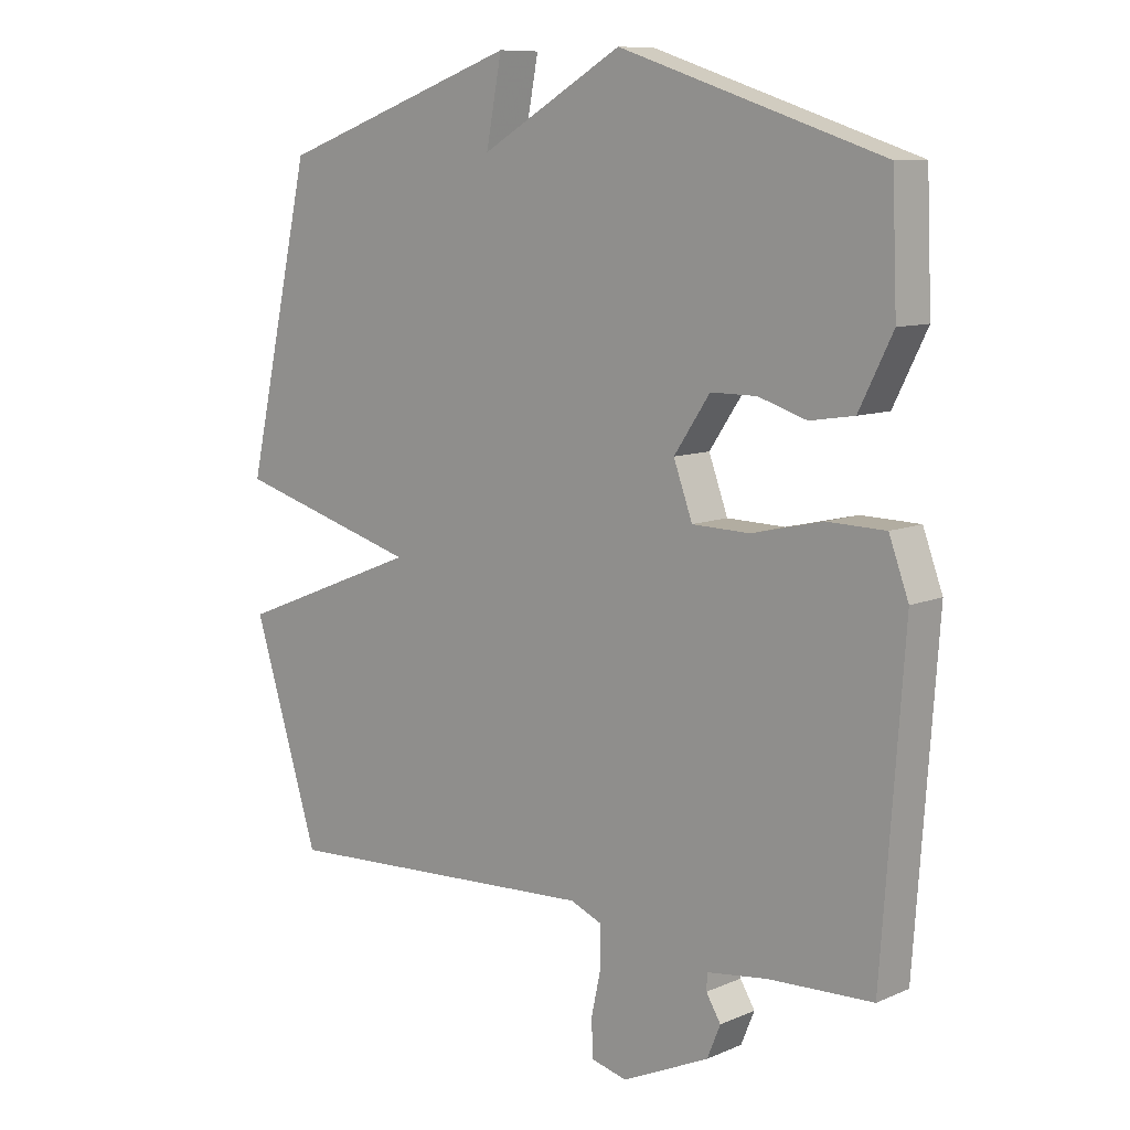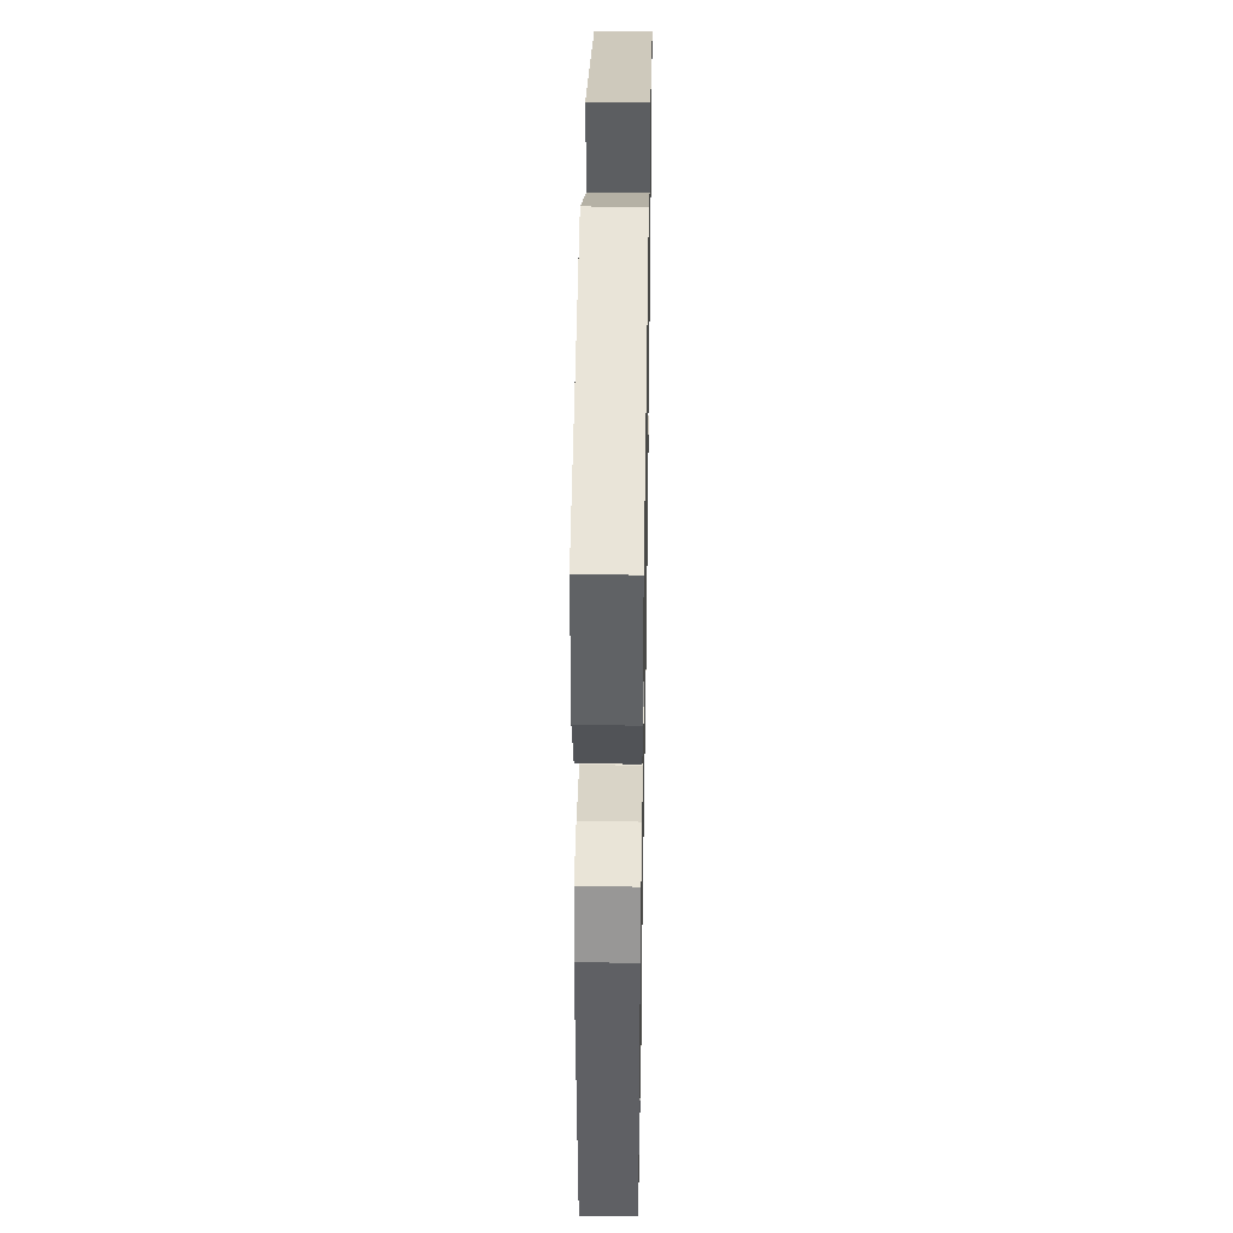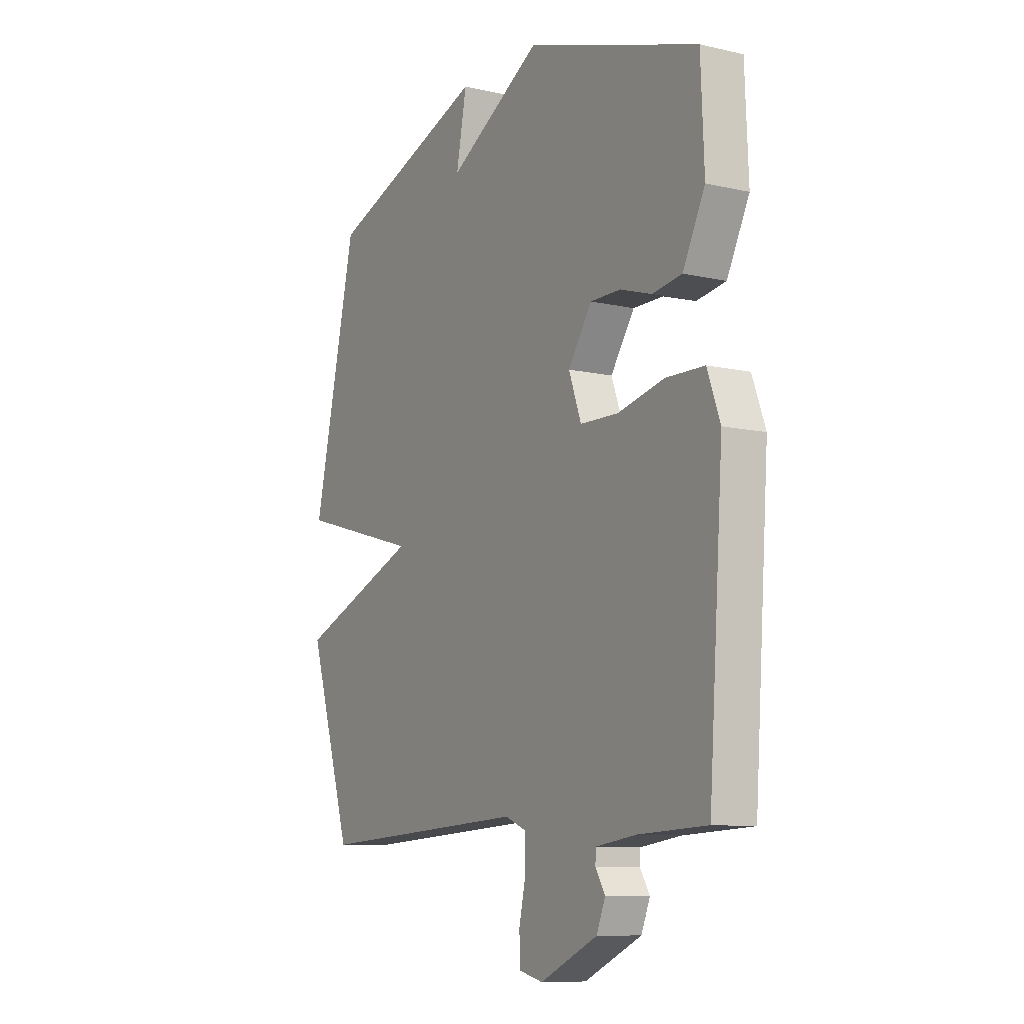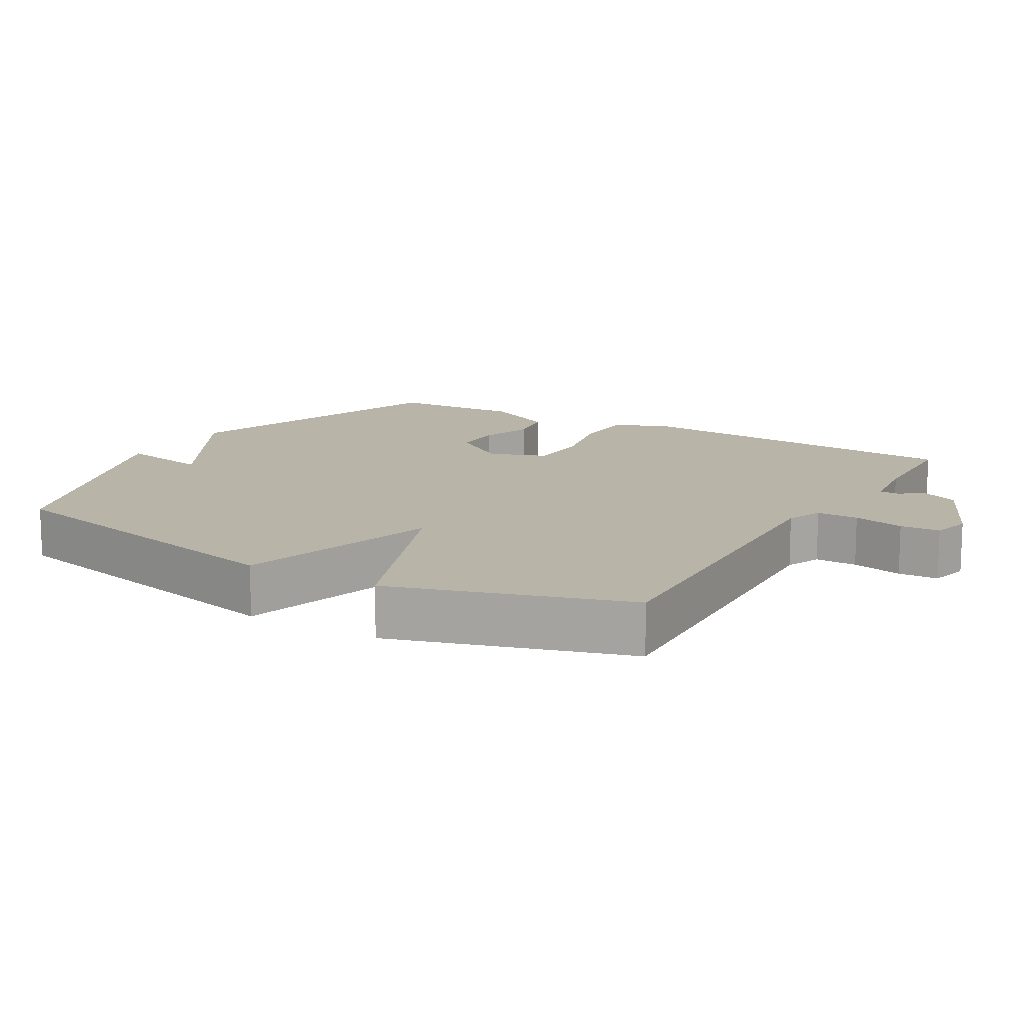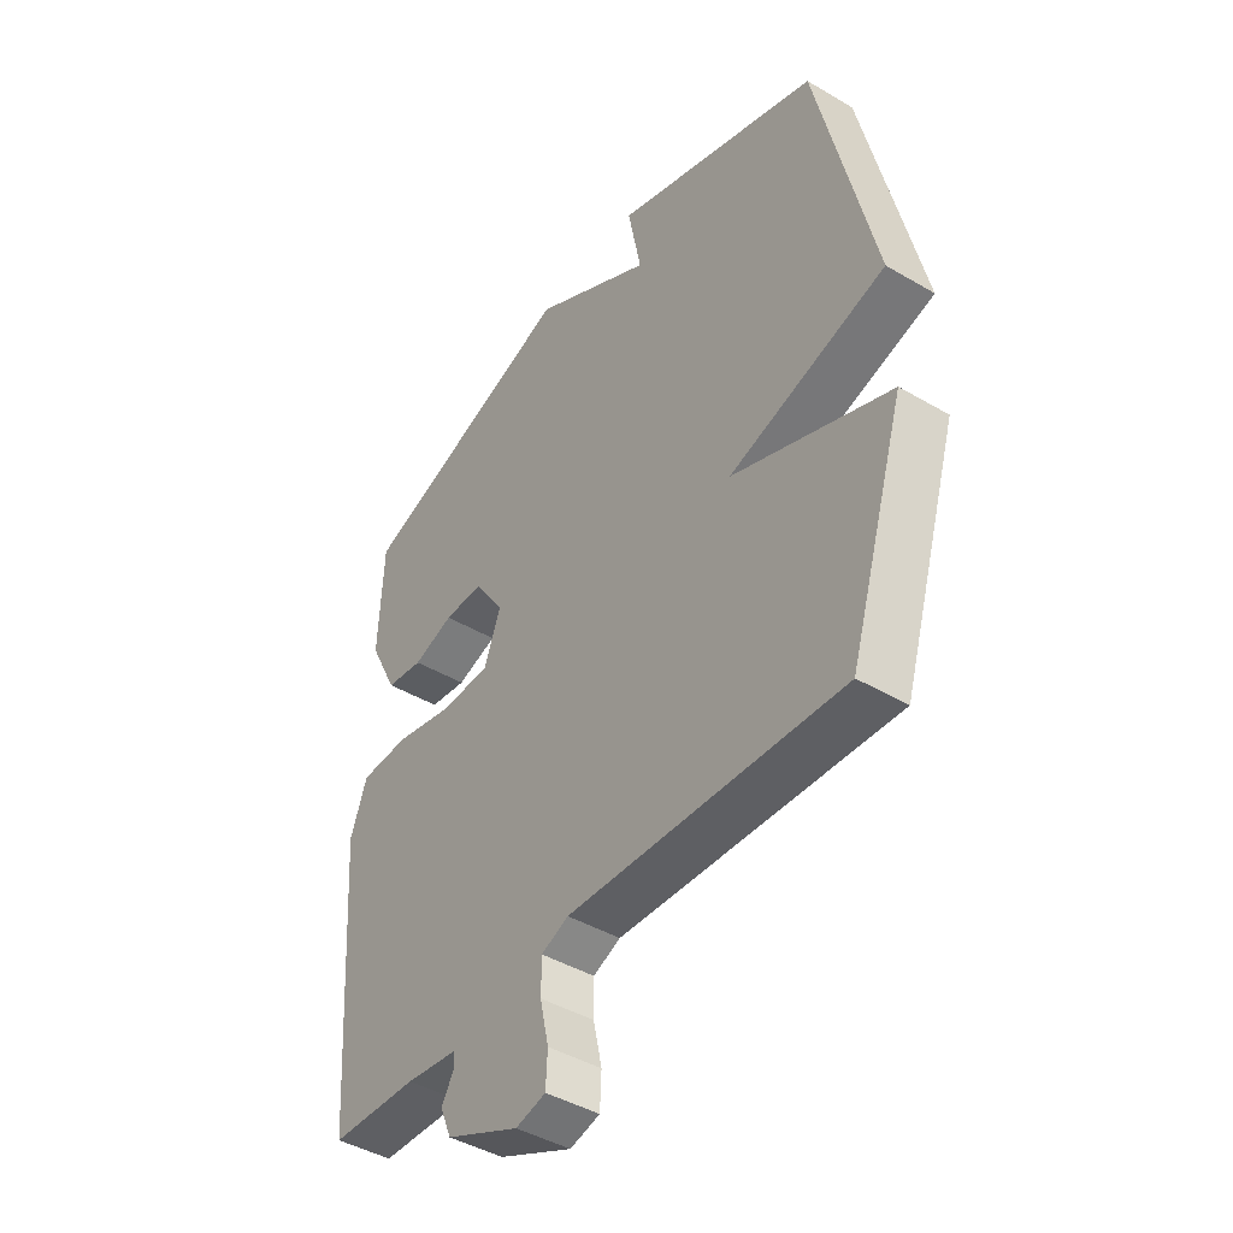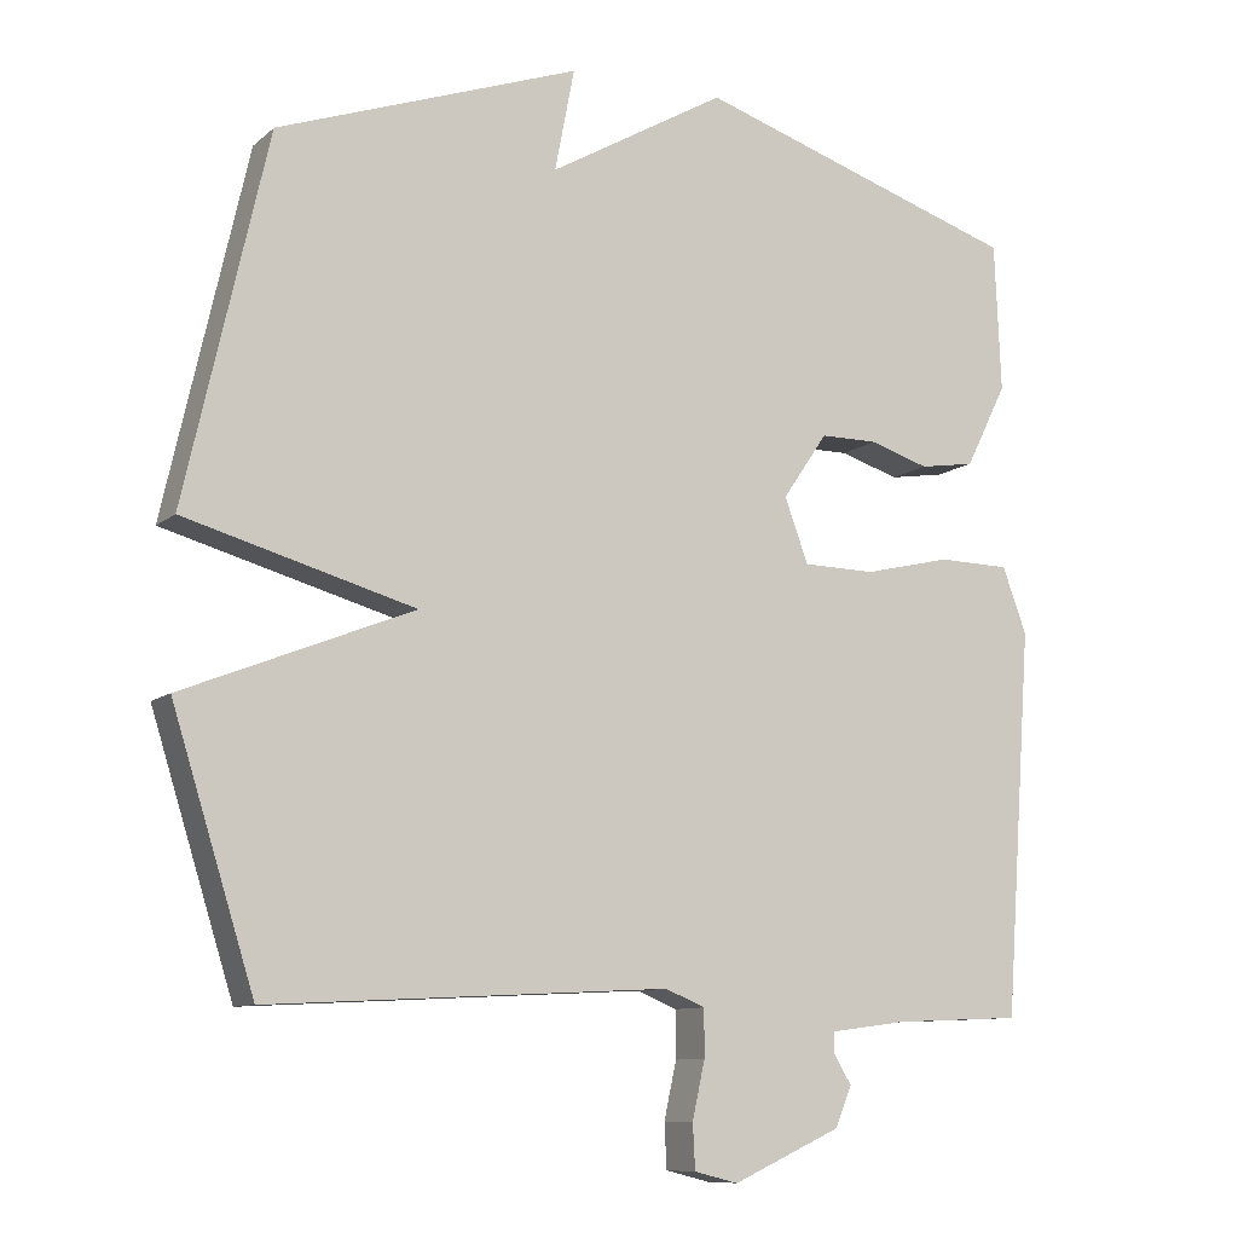
<metadata>
{"format":"obj","ext":"obj","renderer":"f3d","projection":"perspective","resolution":1024,"background":"white","views":[{"elev":9.5,"azim":-137.9,"up":"+Z"},{"elev":41.8,"azim":-89.0,"up":"+Z"},{"elev":-9.7,"azim":-120.6,"up":"+Z"},{"elev":13.3,"azim":120.6,"up":"+Y"},{"elev":-43.7,"azim":55.3,"up":"+Z"},{"elev":-9.8,"azim":152.6,"up":"+Z"}]}
</metadata>
<code>
v -0.5 0.07 0.5
v -0.085 0.07 0.636
v 0.14 0.07 0.506
v 0.115 0.07 0.636
v 0.5 0.07 0.5
v 0.605 0.07 0.036
v 0.312 0.07 -0.047
v 0.605 0.07 -0.164
v 0.5 0.07 -0.5
v -0.009 0.07 -0.473
v -0.06 0.07 -0.494
v -0.06 0.07 -0.554
v -0.044 0.07 -0.627
v -0.047 0.07 -0.684
v -0.103 0.07 -0.698
v -0.241 0.07 -0.635
v -0.262 0.07 -0.584
v -0.239 0.07 -0.546
v -0.24 0.07 -0.52
v -0.337 0.07 -0.507
v -0.5 0.07 -0.5
v -0.535 0.07 -0.01
v -0.504 0.07 0.074
v -0.412 0.07 0.076
v -0.301 0.07 0.05
v -0.209 0.07 0.052
v -0.179 0.07 0.134
v -0.236 0.07 0.218
v -0.309 0.07 0.218
v -0.385 0.07 0.194
v -0.455 0.07 0.205
v -0.508 0.07 0.311
v -0.5 0 0.5
v -0.085 0 0.636
v 0.14 0 0.506
v 0.115 0 0.636
v 0.5 0 0.5
v 0.605 0 0.036
v 0.312 0 -0.047
v 0.605 0 -0.164
v 0.5 0 -0.5
v -0.009 0 -0.473
v -0.06 0 -0.494
v -0.06 0 -0.554
v -0.044 0 -0.627
v -0.047 0 -0.684
v -0.103 0 -0.698
v -0.241 0 -0.635
v -0.262 0 -0.584
v -0.239 0 -0.546
v -0.24 0 -0.52
v -0.337 0 -0.507
v -0.5 0 -0.5
v -0.535 0 -0.01
v -0.504 0 0.074
v -0.412 0 0.076
v -0.301 0 0.05
v -0.209 0 0.052
v -0.179 0 0.134
v -0.236 0 0.218
v -0.309 0 0.218
v -0.385 0 0.194
v -0.455 0 0.205
v -0.508 0 0.311
f 1 2 3
f 32 1 3
f 31 32 3
f 30 31 3
f 29 30 3
f 28 29 3
f 27 28 3
f 26 27 3
f 23 24 25
f 22 23 25
f 21 22 25
f 20 21 25
f 19 20 25 26
f 18 19 26 3
f 16 17 18
f 15 16 18
f 14 15 18
f 13 14 18
f 12 13 18
f 11 12 18
f 10 11 18 3
f 7 8 9 10
f 5 6 7
f 4 5 7
f 3 4 7
f 3 7 10
f 35 34 33
f 35 33 64
f 35 64 63
f 35 63 62
f 35 62 61
f 35 61 60
f 35 60 59
f 35 59 58
f 57 56 55
f 57 55 54
f 57 54 53
f 57 53 52
f 58 57 52 51
f 35 58 51 50
f 50 49 48
f 50 48 47
f 50 47 46
f 50 46 45
f 50 45 44
f 50 44 43
f 35 50 43 42
f 42 41 40 39
f 39 38 37
f 39 37 36
f 39 36 35
f 42 39 35
f 1 33 34 2
f 2 34 35 3
f 3 35 36 4
f 4 36 37 5
f 5 37 38 6
f 6 38 39 7
f 7 39 40 8
f 8 40 41 9
f 9 41 42 10
f 10 42 43 11
f 11 43 44 12
f 12 44 45 13
f 13 45 46 14
f 14 46 47 15
f 15 47 48 16
f 16 48 49 17
f 17 49 50 18
f 18 50 51 19
f 19 51 52 20
f 20 52 53 21
f 21 53 54 22
f 22 54 55 23
f 23 55 56 24
f 24 56 57 25
f 25 57 58 26
f 26 58 59 27
f 27 59 60 28
f 28 60 61 29
f 29 61 62 30
f 30 62 63 31
f 31 63 64 32
f 32 64 33 1

</code>
